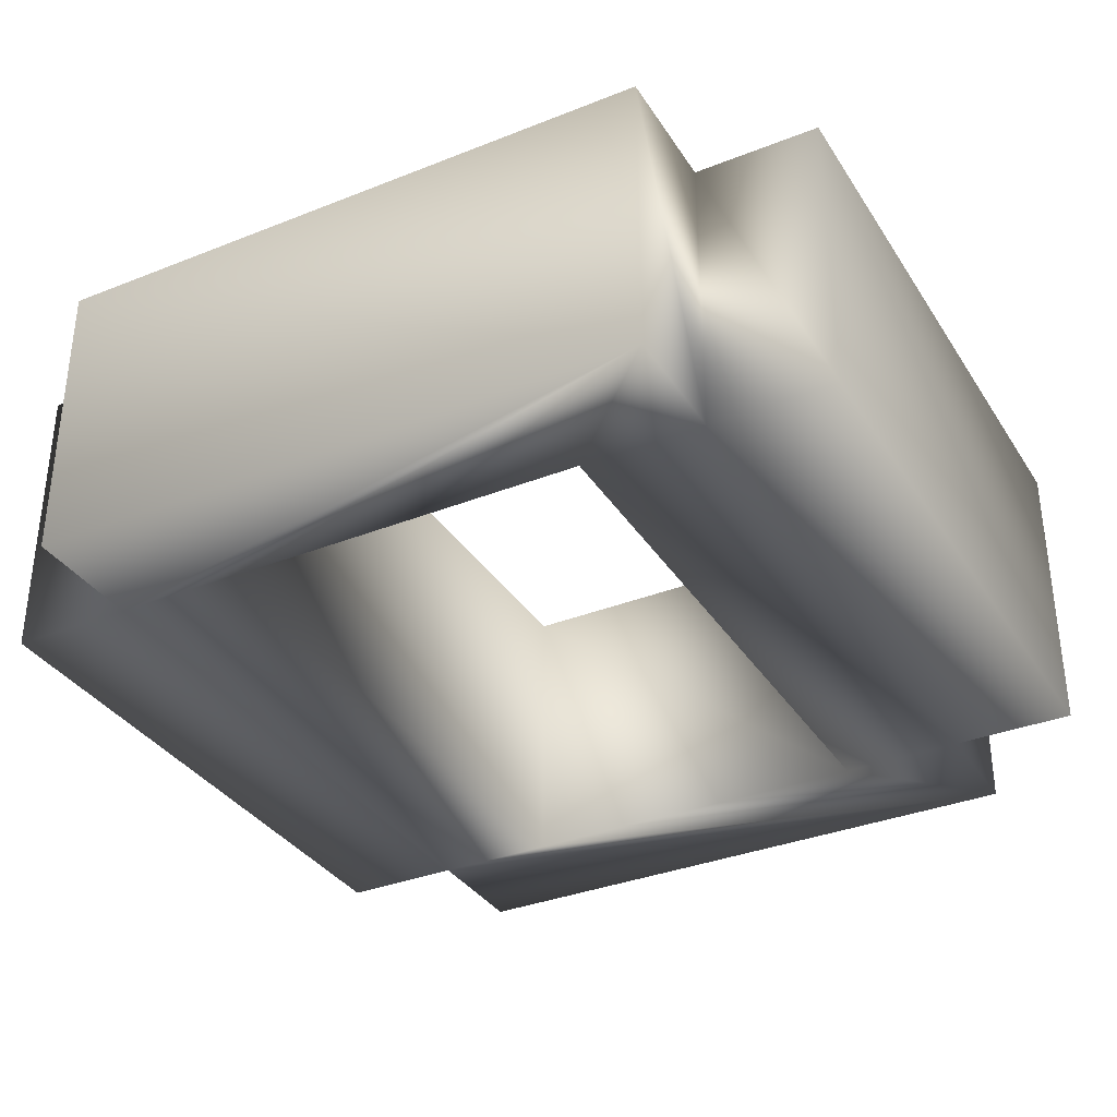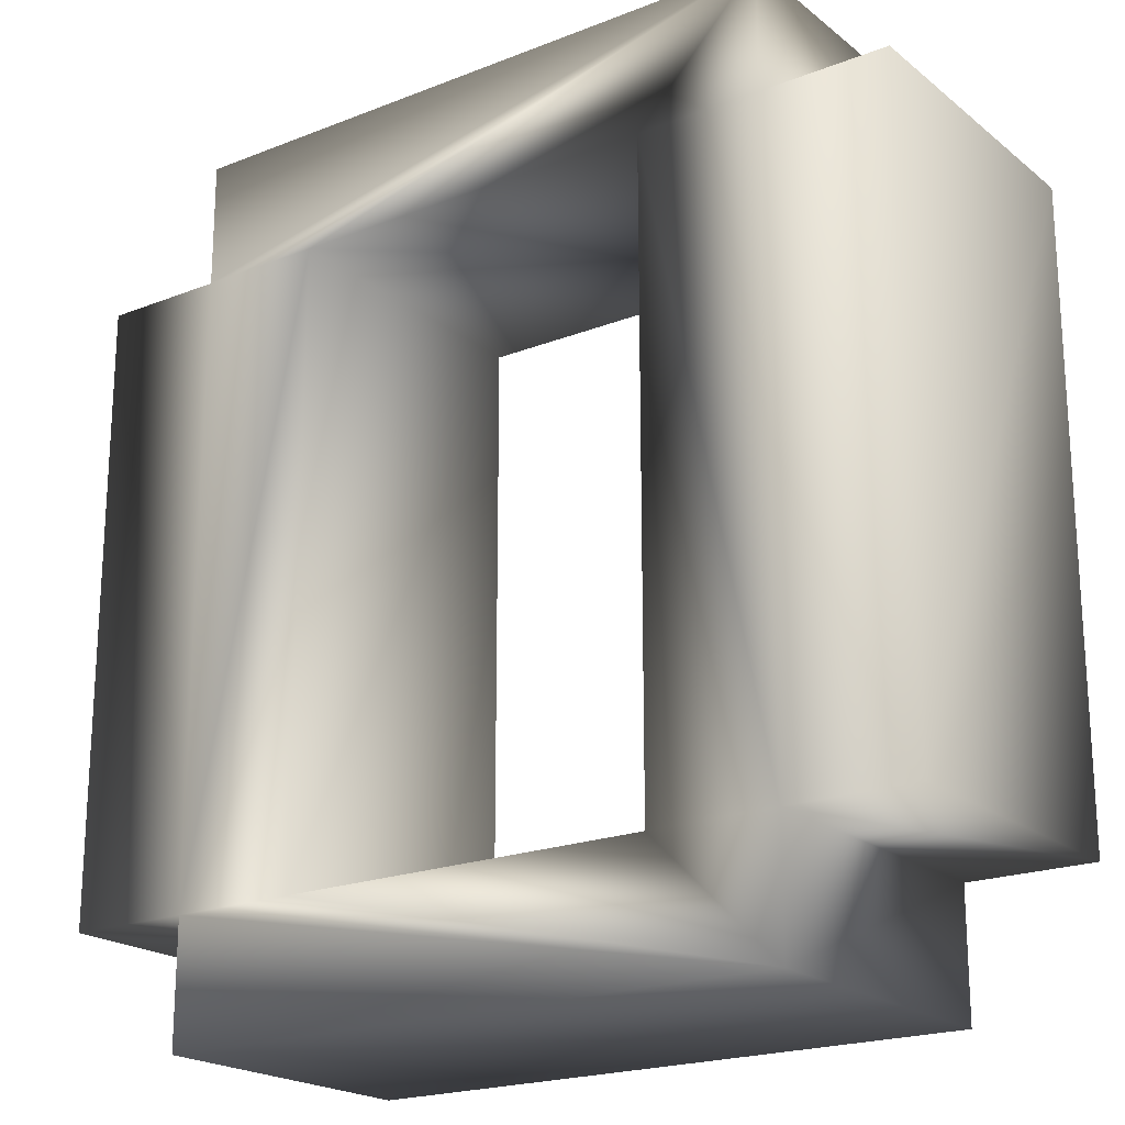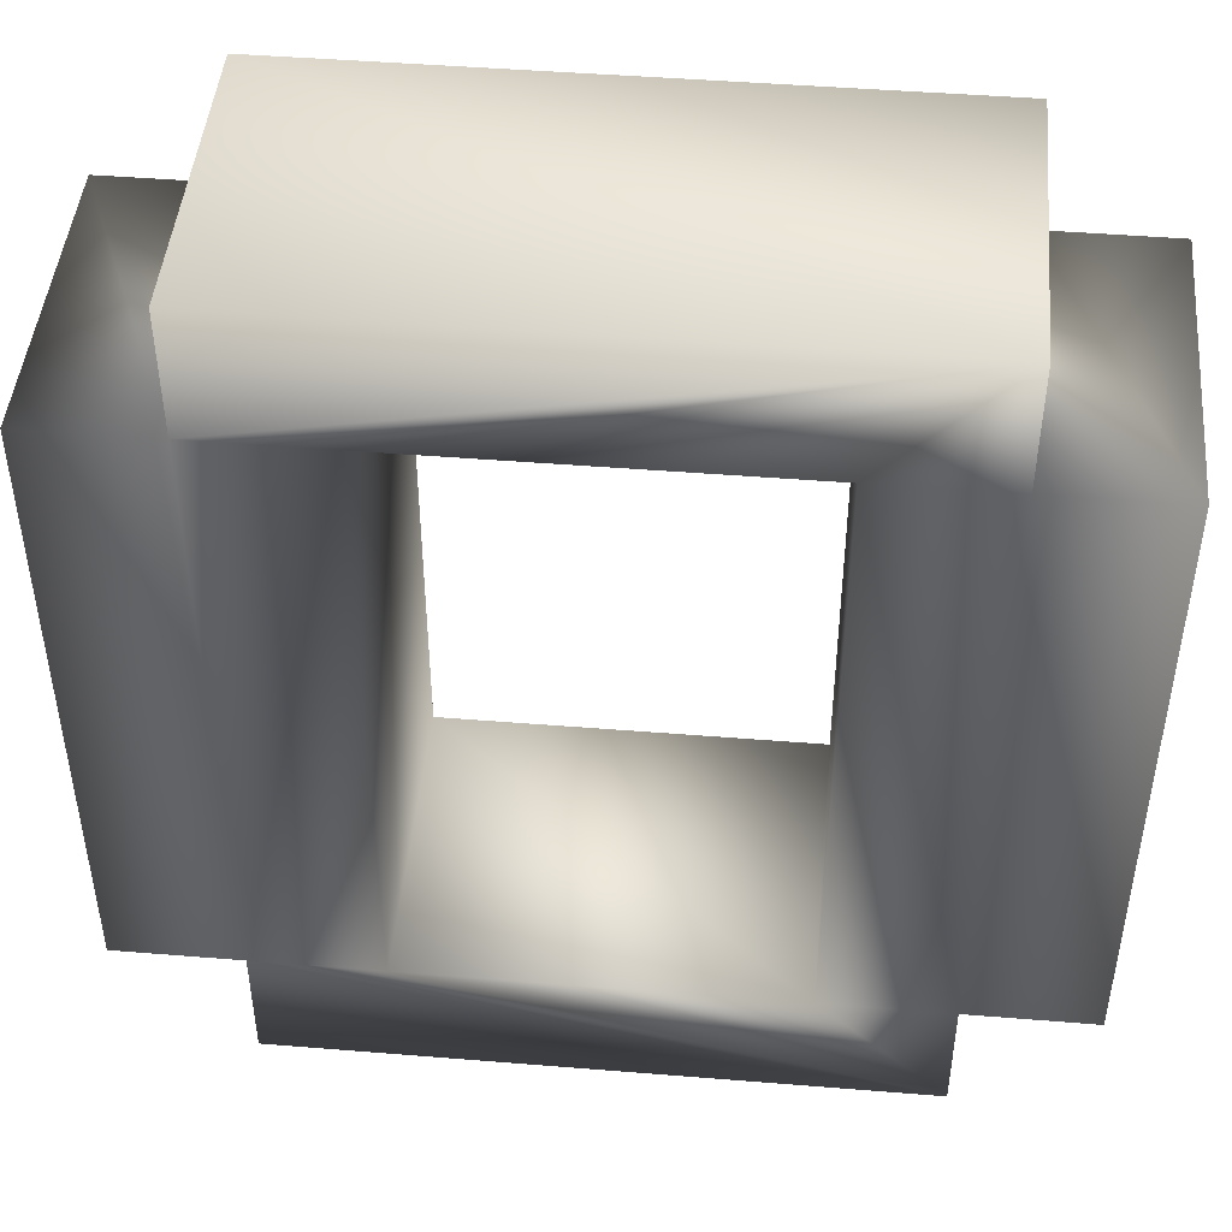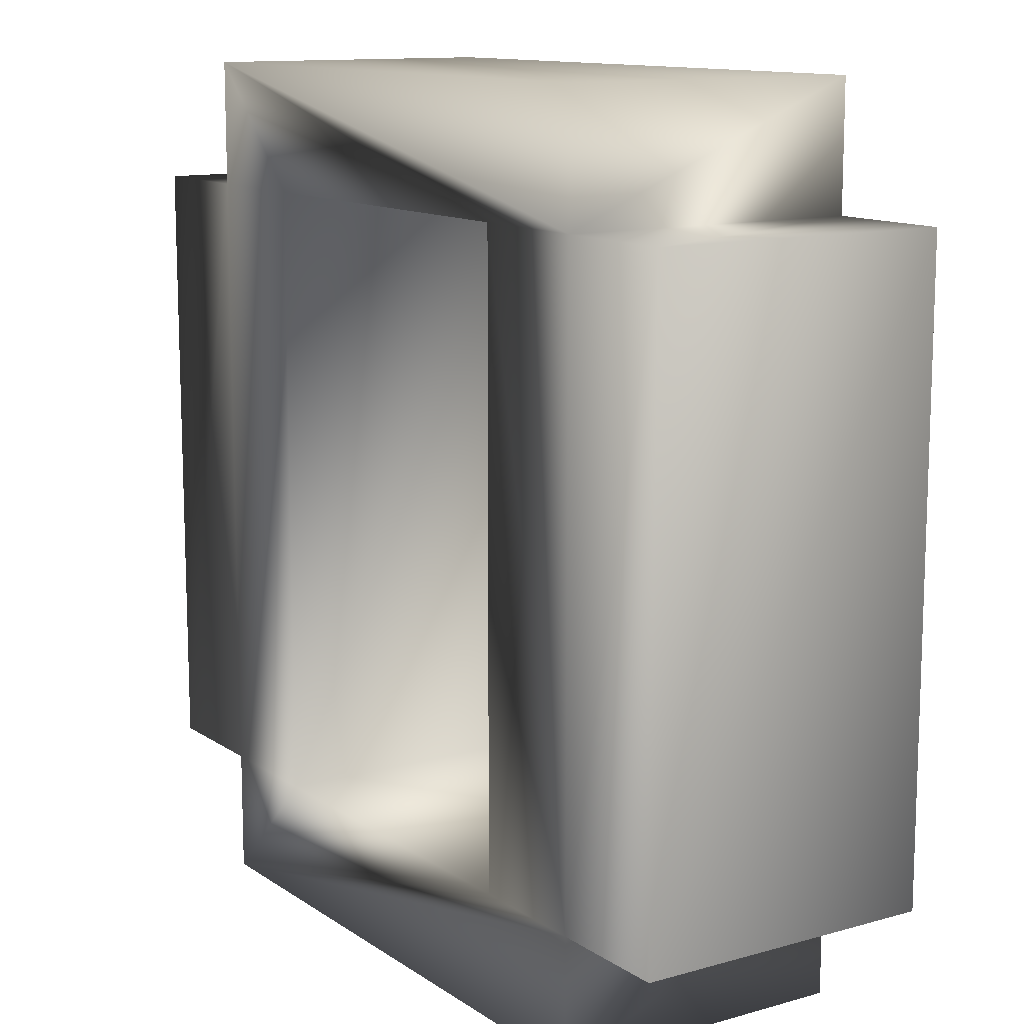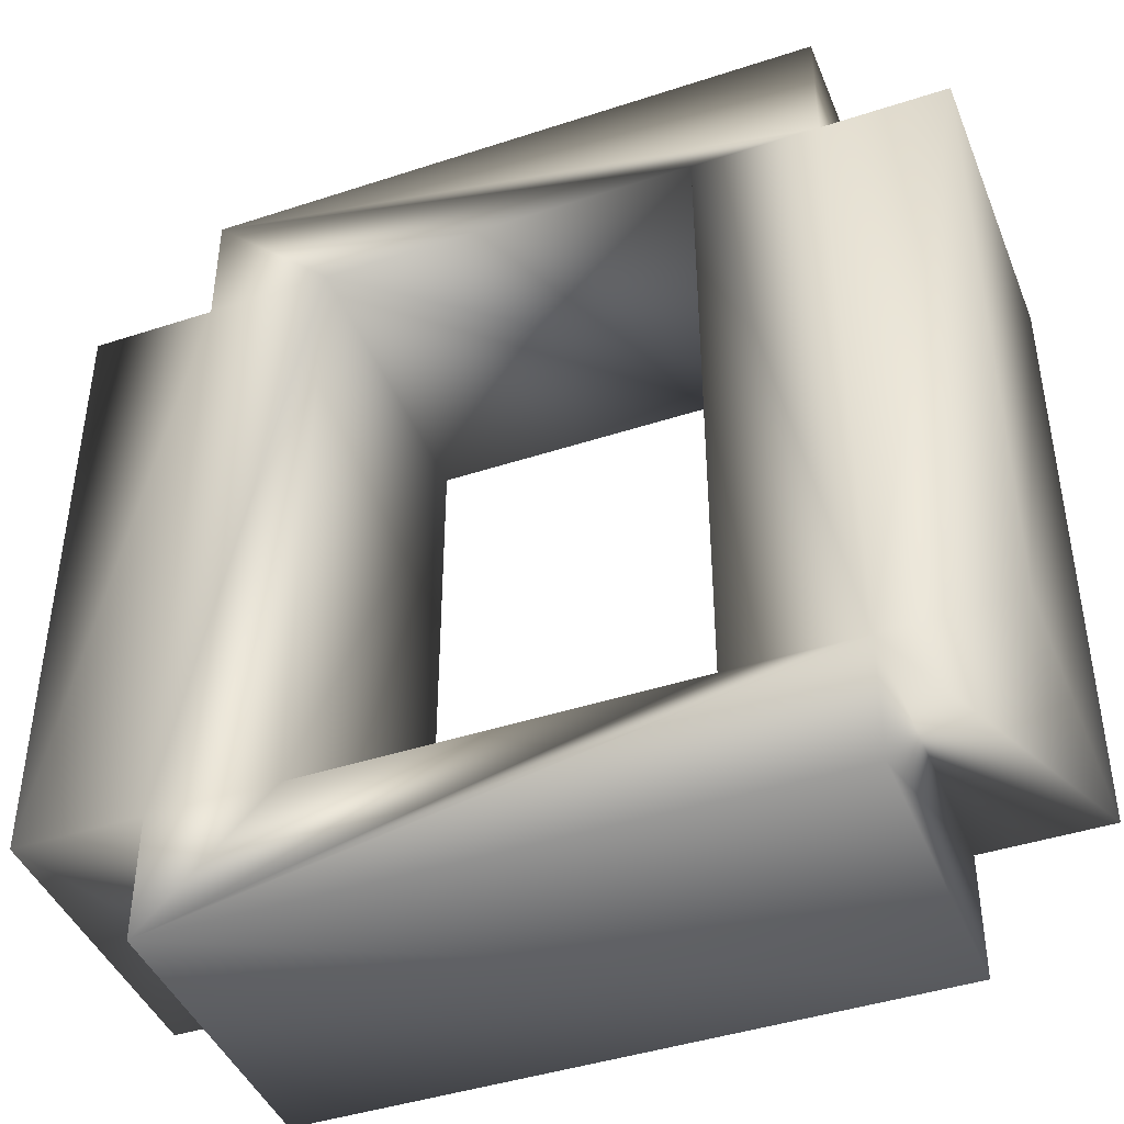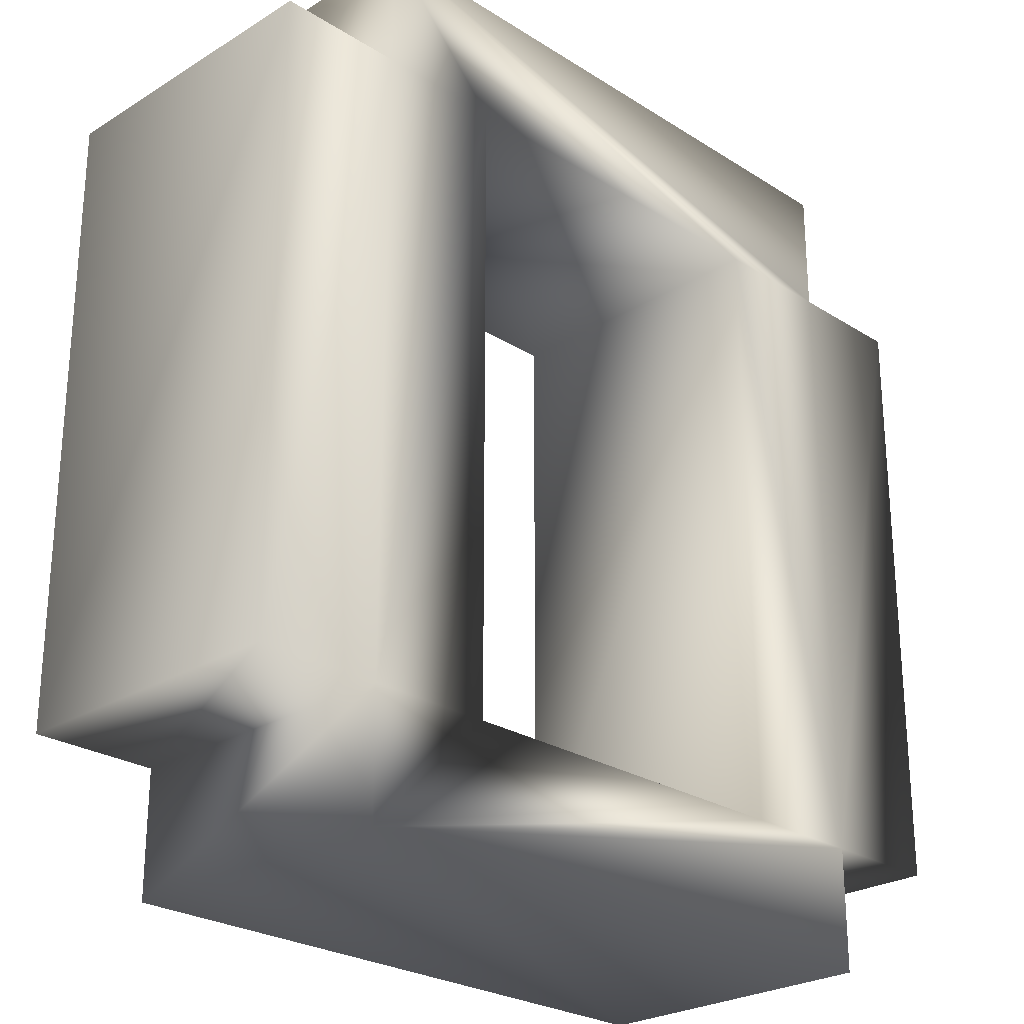
<metadata>
{"format":"obj","ext":"obj","renderer":"f3d","projection":"perspective","resolution":1024,"background":"white","views":[{"elev":-34.5,"azim":-151.9,"up":"+Z"},{"elev":-20.5,"azim":-144.4,"up":"+Y"},{"elev":46.3,"azim":-174.7,"up":"+Y"},{"elev":12.2,"azim":56.5,"up":"+Y"},{"elev":-43.2,"azim":21.2,"up":"+Y"},{"elev":-25.6,"azim":-45.4,"up":"+Y"}]}
</metadata>
<code>
o
v 5.214 2.076 -5
v 5.214 0 -5
v -5.202 0 -5
v 7.29 12.49 -5
v 7.29 2.076 -5
v 5.214 2.076 -5
v -5.202 14.58 -5
v 5.214 14.58 -5
v 5.214 12.49 -5
v -7.29 2.076 -5
v -7.29 12.49 -5
v -5.202 12.49 -5
v -3.126 2.076 -5
v -5.202 0 -5
v -5.202 2.076 -5
v -5.202 0 -5
v -3.126 2.076 -5
v 3.126 2.076 -5
v 5.214 12.49 -5
v 7.29 12.49 -5
v 5.214 2.076 -5
v -5.202 2.076 -5
v -7.29 2.076 -5
v -5.202 12.49 -5
v -3.126 12.49 -5
v -3.126 2.076 -5
v -5.202 2.076 -5
v 5.214 2.076 -5
v -5.202 0 -5
v 3.126 2.076 -5
v -3.126 12.49 -5
v -5.202 2.076 -5
v -5.202 12.49 -5
v 5.214 2.076 -5
v 3.126 2.076 -5
v 3.126 12.49 -5
v -3.126 12.49 -5
v -5.202 12.49 -5
v -5.202 14.58 -5
v 5.214 12.49 -5
v 5.214 2.076 -5
v 3.126 12.49 -5
v 3.126 12.49 -5
v -3.126 12.49 -5
v -5.202 14.58 -5
v -5.202 14.58 -5
v 5.214 12.49 -5
v 3.126 12.49 -5
v -5.202 0 8.882e-16
v 5.214 0 2.665e-15
v 5.214 2.076 2.665e-15
v 5.214 2.076 2.665e-15
v 7.29 2.076 3.553e-15
v 7.29 12.49 3.553e-15
v 5.214 12.49 2.665e-15
v 5.214 14.58 2.665e-15
v -5.202 14.58 8.882e-16
v -5.202 12.49 8.882e-16
v -7.29 12.49 0
v -7.29 2.076 0
v -5.202 2.076 8.882e-16
v -5.202 0 8.882e-16
v -3.126 2.076 8.882e-16
v 3.126 2.076 2.665e-15
v -3.126 2.076 8.882e-16
v -5.202 0 8.882e-16
v 5.214 2.076 2.665e-15
v 7.29 12.49 3.553e-15
v 5.214 12.49 2.665e-15
v -5.202 12.49 8.882e-16
v -7.29 2.076 0
v -5.202 2.076 8.882e-16
v -5.202 2.076 8.882e-16
v -3.126 2.076 8.882e-16
v -3.126 12.49 8.882e-16
v 3.126 2.076 2.665e-15
v -5.202 0 8.882e-16
v 5.214 2.076 2.665e-15
v -5.202 12.49 8.882e-16
v -5.202 2.076 8.882e-16
v -3.126 12.49 8.882e-16
v 3.126 12.49 2.665e-15
v 3.126 2.076 2.665e-15
v 5.214 2.076 2.665e-15
v -5.202 14.58 8.882e-16
v -5.202 12.49 8.882e-16
v -3.126 12.49 8.882e-16
v 3.126 12.49 2.665e-15
v 5.214 2.076 2.665e-15
v 5.214 12.49 2.665e-15
v -5.202 14.58 8.882e-16
v -3.126 12.49 8.882e-16
v 3.126 12.49 2.665e-15
v 3.126 12.49 2.665e-15
v 5.214 12.49 2.665e-15
v -5.202 14.58 8.882e-16
v 5.214 0 -5
v 5.214 2.076 -5
v 5.214 0 2.665e-15
v 5.214 2.076 -5
v 5.214 2.076 2.665e-15
v 5.214 0 2.665e-15
v 5.214 2.076 -5
v 7.29 2.076 -5
v 5.214 2.076 2.665e-15
v 7.29 2.076 -5
v 7.29 2.076 3.553e-15
v 5.214 2.076 2.665e-15
v 7.29 2.076 -5
v 7.29 12.49 -5
v 7.29 2.076 3.553e-15
v 7.29 12.49 -5
v 7.29 12.49 3.553e-15
v 7.29 2.076 3.553e-15
v 7.29 12.49 -5
v 5.214 12.49 -5
v 7.29 12.49 3.553e-15
v 5.214 12.49 -5
v 5.214 12.49 2.665e-15
v 7.29 12.49 3.553e-15
v 5.214 12.49 -5
v 5.214 14.58 -5
v 5.214 12.49 2.665e-15
v 5.214 14.58 -5
v 5.214 14.58 2.665e-15
v 5.214 12.49 2.665e-15
v 5.214 14.58 -5
v -5.202 14.58 -5
v 5.214 14.58 2.665e-15
v -5.202 14.58 -5
v -5.202 14.58 8.882e-16
v 5.214 14.58 2.665e-15
v -5.202 14.58 -5
v -5.202 12.49 -5
v -5.202 14.58 8.882e-16
v -5.202 12.49 -5
v -5.202 12.49 8.882e-16
v -5.202 14.58 8.882e-16
v -5.202 12.49 -5
v -7.29 12.49 -5
v -5.202 12.49 8.882e-16
v -7.29 12.49 -5
v -7.29 12.49 0
v -5.202 12.49 8.882e-16
v -7.29 12.49 -5
v -7.29 2.076 -5
v -7.29 12.49 0
v -7.29 2.076 -5
v -7.29 2.076 0
v -7.29 12.49 0
v -7.29 2.076 -5
v -5.202 2.076 -5
v -7.29 2.076 0
v -5.202 2.076 -5
v -5.202 2.076 8.882e-16
v -7.29 2.076 0
v -5.202 2.076 -5
v -5.202 0 -5
v -5.202 2.076 8.882e-16
v -5.202 0 -5
v -5.202 0 8.882e-16
v -5.202 2.076 8.882e-16
v -5.202 0 -5
v 5.214 0 -5
v -5.202 0 8.882e-16
v 5.214 0 -5
v 5.214 0 2.665e-15
v -5.202 0 8.882e-16
v -3.126 12.49 -5
v 3.126 12.49 -5
v -3.126 12.49 8.882e-16
v 3.126 12.49 -5
v 3.126 12.49 2.665e-15
v -3.126 12.49 8.882e-16
v 3.126 12.49 -5
v 3.126 2.076 -5
v 3.126 12.49 2.665e-15
v 3.126 2.076 -5
v 3.126 2.076 2.665e-15
v 3.126 12.49 2.665e-15
v 3.126 2.076 -5
v -3.126 2.076 -5
v 3.126 2.076 2.665e-15
v -3.126 2.076 -5
v -3.126 2.076 8.882e-16
v 3.126 2.076 2.665e-15
v -3.126 2.076 -5
v -3.126 12.49 -5
v -3.126 2.076 8.882e-16
v -3.126 12.49 -5
v -3.126 12.49 8.882e-16
v -3.126 2.076 8.882e-16
f 1 2 3
f 4 5 6
f 7 8 9
f 10 11 12
f 13 14 15
f 16 17 18
f 19 20 21
f 22 23 24
f 25 26 27
f 28 29 30
f 31 32 33
f 34 35 36
f 37 38 39
f 40 41 42
f 43 44 45
f 46 47 48
f 49 50 51
f 52 53 54
f 55 56 57
f 58 59 60
f 61 62 63
f 64 65 66
f 67 68 69
f 70 71 72
f 73 74 75
f 76 77 78
f 79 80 81
f 82 83 84
f 85 86 87
f 88 89 90
f 91 92 93
f 94 95 96
f 97 98 99
f 100 101 102
f 103 104 105
f 106 107 108
f 109 110 111
f 112 113 114
f 115 116 117
f 118 119 120
f 121 122 123
f 124 125 126
f 127 128 129
f 130 131 132
f 133 134 135
f 136 137 138
f 139 140 141
f 142 143 144
f 145 146 147
f 148 149 150
f 151 152 153
f 154 155 156
f 157 158 159
f 160 161 162
f 163 164 165
f 166 167 168
f 169 170 171
f 172 173 174
f 175 176 177
f 178 179 180
f 181 182 183
f 184 185 186
f 187 188 189
f 190 191 192

</code>
